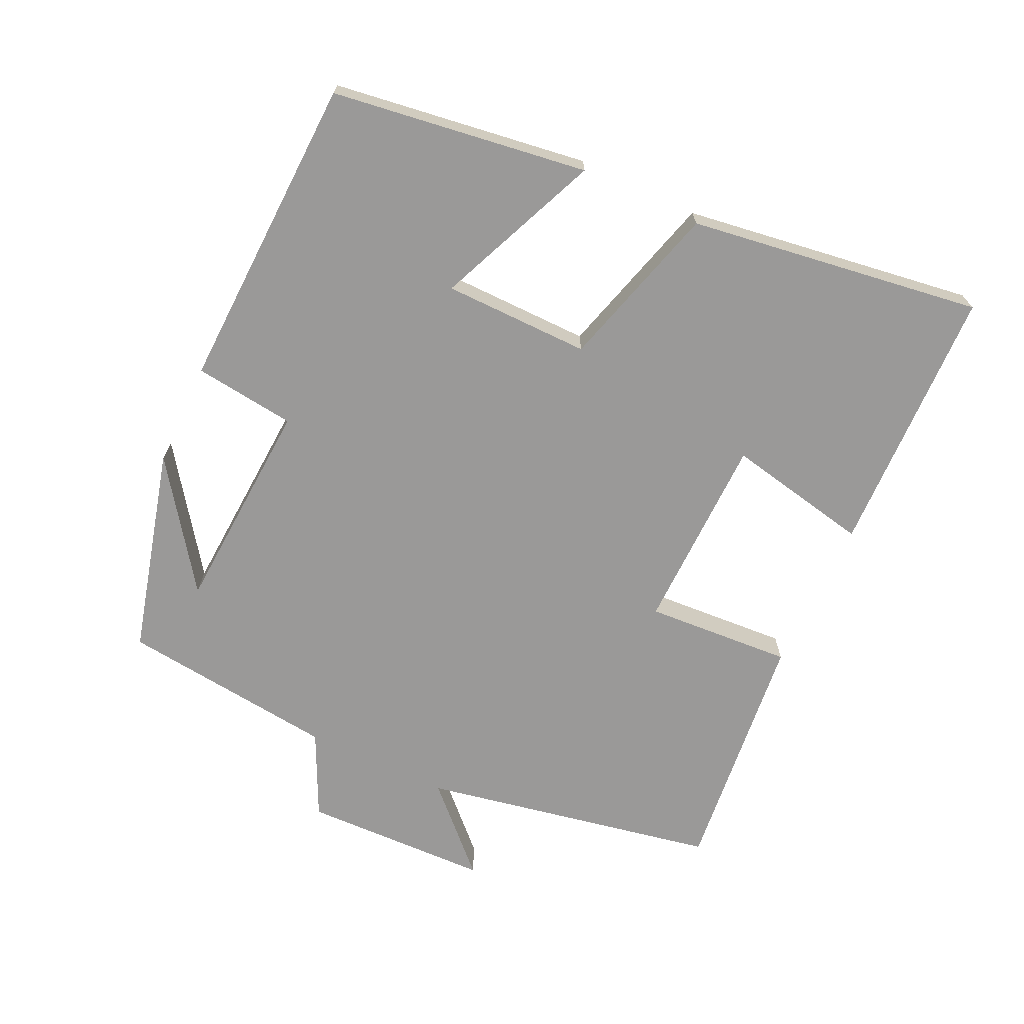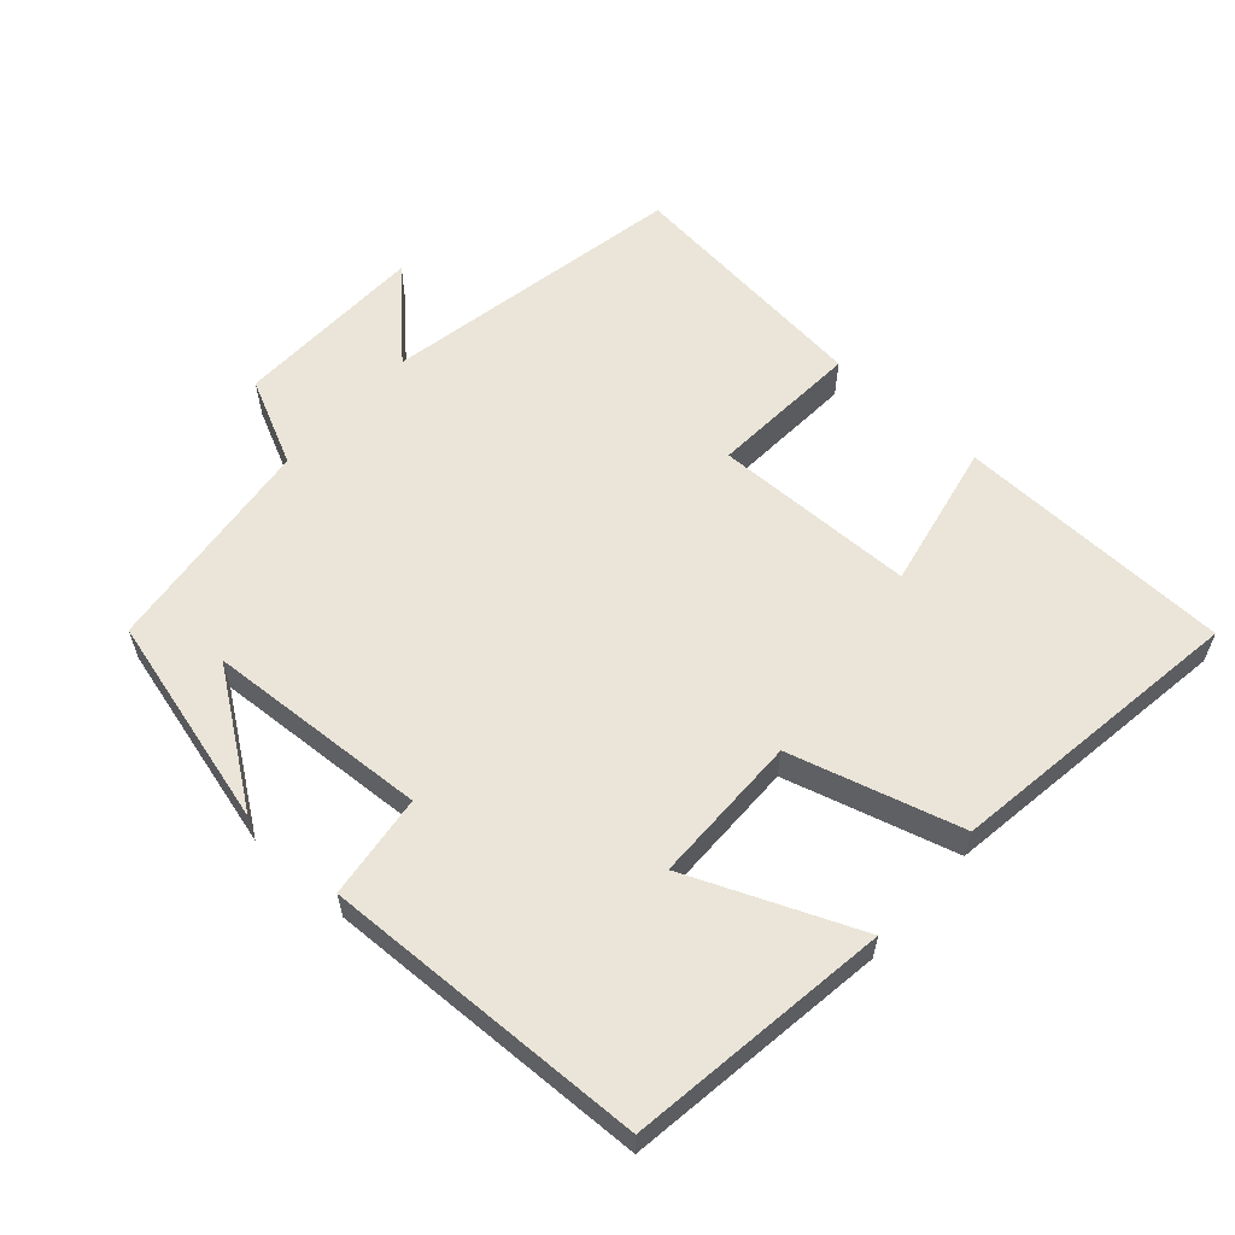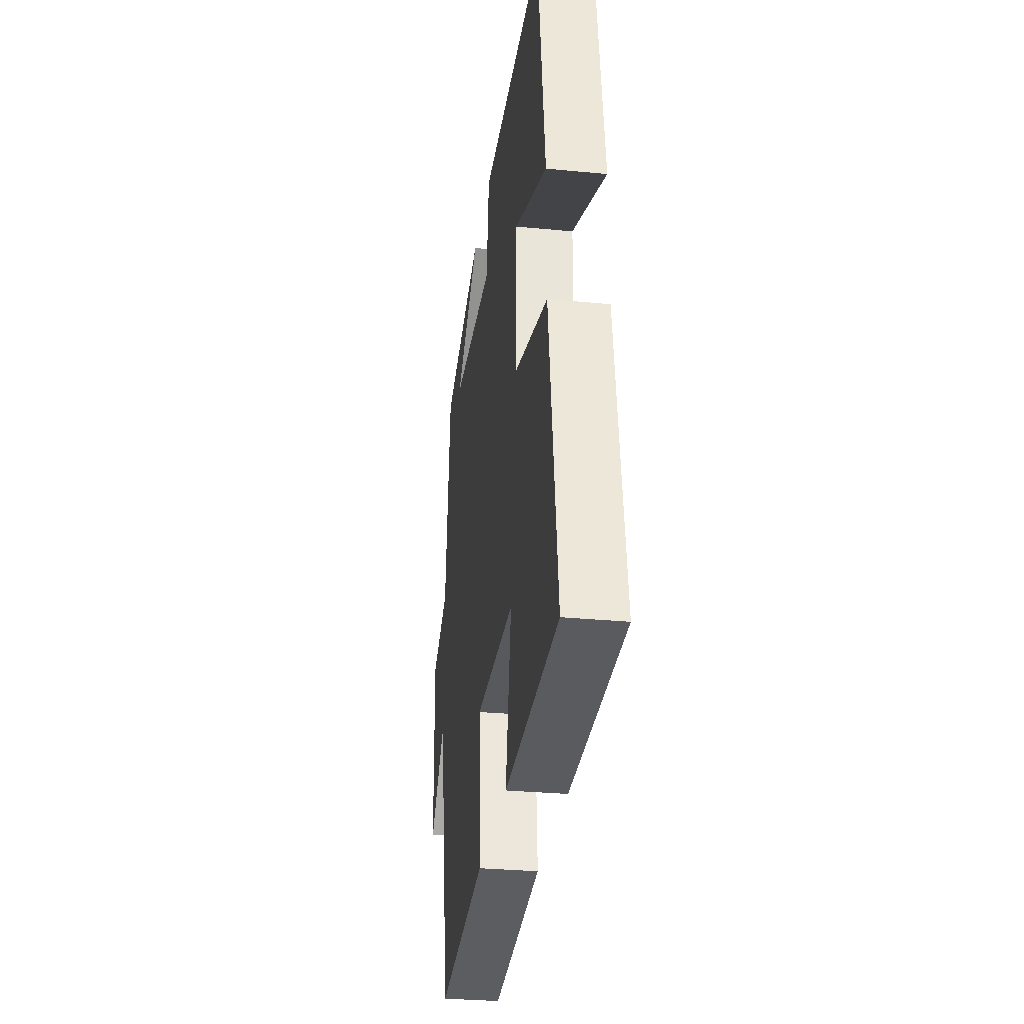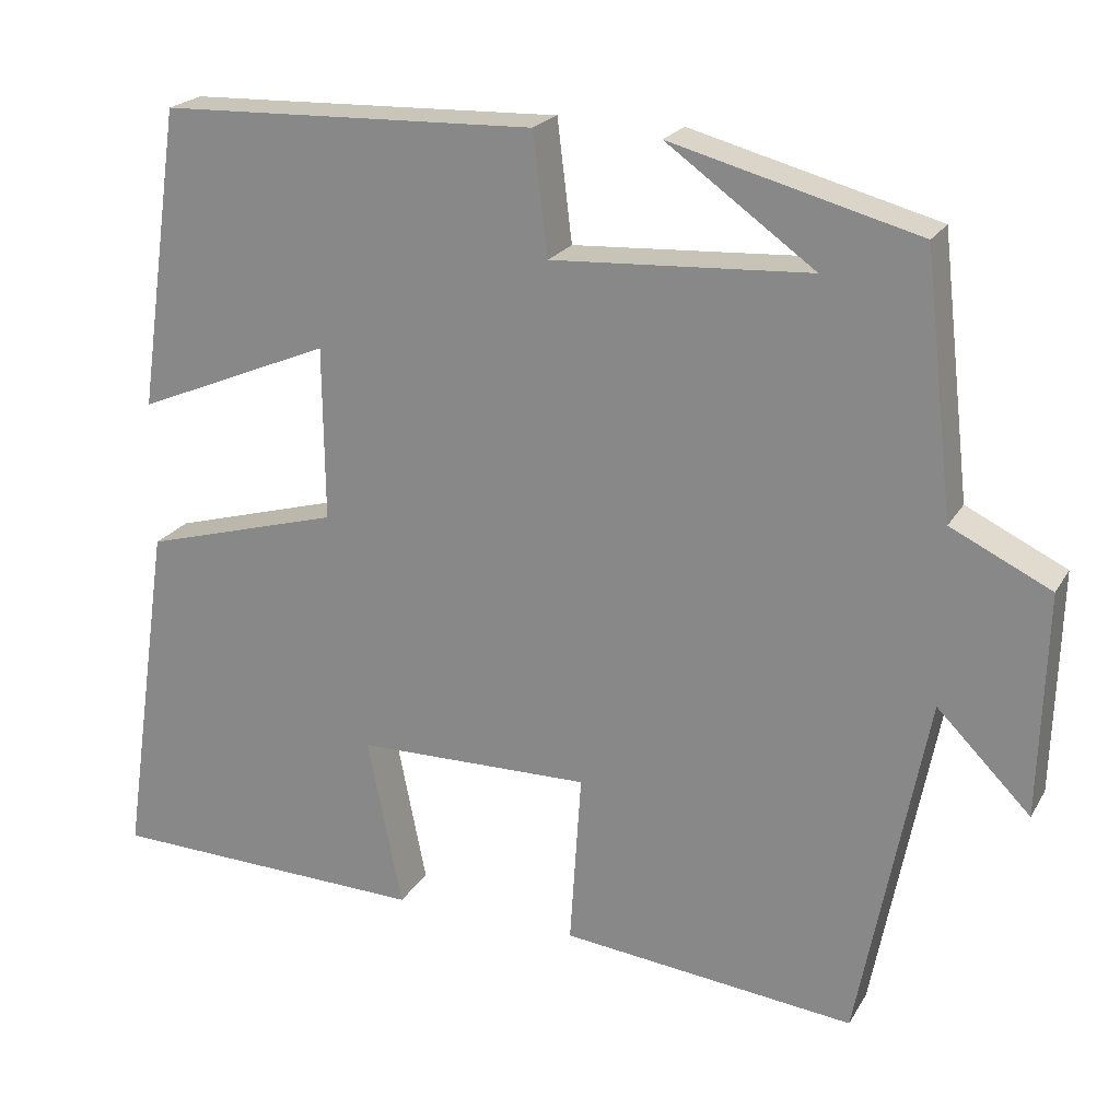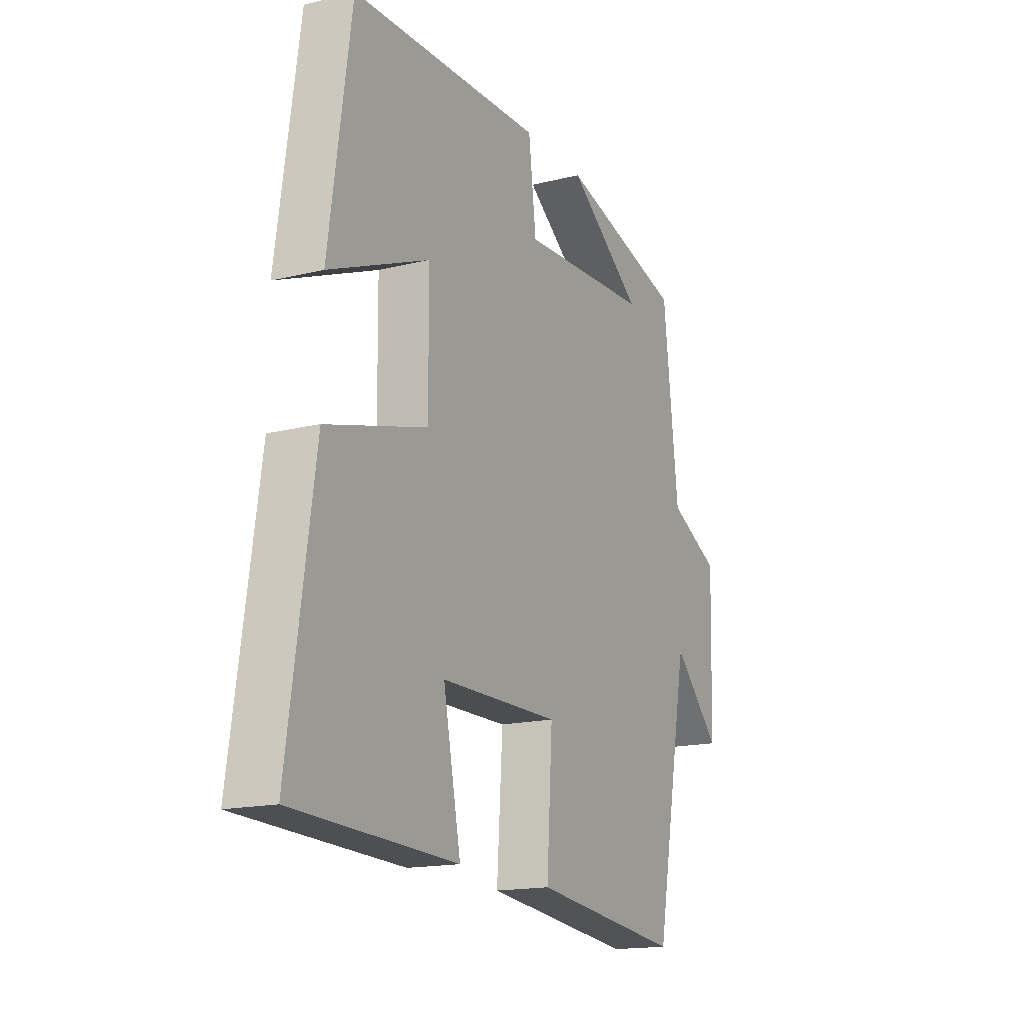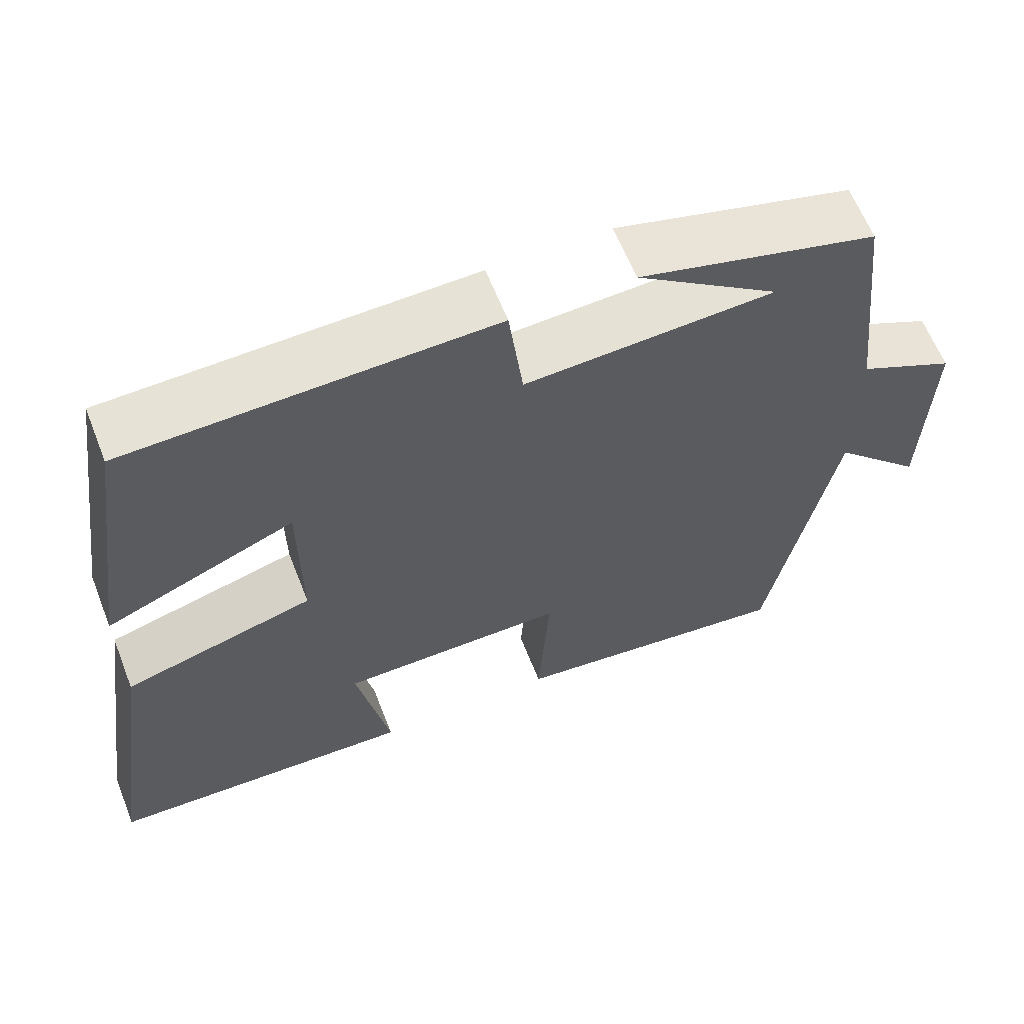
<metadata>
{"format":"obj","ext":"obj","renderer":"f3d","projection":"perspective","resolution":1024,"background":"white","views":[{"elev":-69.1,"azim":64.7,"up":"+Y"},{"elev":59.4,"azim":41.7,"up":"+Y"},{"elev":-30.6,"azim":82.1,"up":"+Z"},{"elev":21.7,"azim":-157.2,"up":"+Z"},{"elev":-16.4,"azim":116.8,"up":"+Z"},{"elev":62.1,"azim":158.6,"up":"+Z"}]}
</metadata>
<code>
v -0.417 0.07 -0.539
v -0.5 0.07 -0.11
v -0.614 0.07 -0.225
v -0.622 0.07 0.047
v -0.5 0.07 0.106
v -0.464 0.07 0.42
v -0.164 0.07 0.5
v -0.344 0.07 0.371
v -0.03 0.07 0.353
v -0.012 0.07 0.5
v 0.447 0.07 0.485
v 0.5 0.07 0.116
v 0.261 0.07 0.216
v 0.259 0.07 0.004
v 0.5 0.07 -0.064
v 0.562 0.07 -0.488
v 0.172 0.07 -0.5
v 0.214 0.07 -0.291
v -0.072 0.07 -0.287
v -0.058 0.07 -0.5
v -0.417 0 -0.539
v -0.5 0 -0.11
v -0.614 0 -0.225
v -0.622 0 0.047
v -0.5 0 0.106
v -0.464 0 0.42
v -0.164 0 0.5
v -0.344 0 0.371
v -0.03 0 0.353
v -0.012 0 0.5
v 0.447 0 0.485
v 0.5 0 0.116
v 0.261 0 0.216
v 0.259 0 0.004
v 0.5 0 -0.064
v 0.562 0 -0.488
v 0.172 0 -0.5
v 0.214 0 -0.291
v -0.072 0 -0.287
v -0.058 0 -0.5
f 19 20 1 2
f 18 19 2
f 15 16 17 18
f 14 15 18 2
f 13 14 2
f 11 12 13
f 10 11 13
f 9 10 13
f 8 9 13 2
f 6 7 8
f 5 6 8 2
f 2 3 4 5
f 22 21 40 39
f 22 39 38
f 38 37 36 35
f 22 38 35 34
f 22 34 33
f 33 32 31
f 33 31 30
f 33 30 29
f 22 33 29 28
f 28 27 26
f 22 28 26 25
f 25 24 23 22
f 1 21 22 2
f 2 22 23 3
f 3 23 24 4
f 4 24 25 5
f 5 25 26 6
f 6 26 27 7
f 7 27 28 8
f 8 28 29 9
f 9 29 30 10
f 10 30 31 11
f 11 31 32 12
f 12 32 33 13
f 13 33 34 14
f 14 34 35 15
f 15 35 36 16
f 16 36 37 17
f 17 37 38 18
f 18 38 39 19
f 19 39 40 20
f 20 40 21 1

</code>
